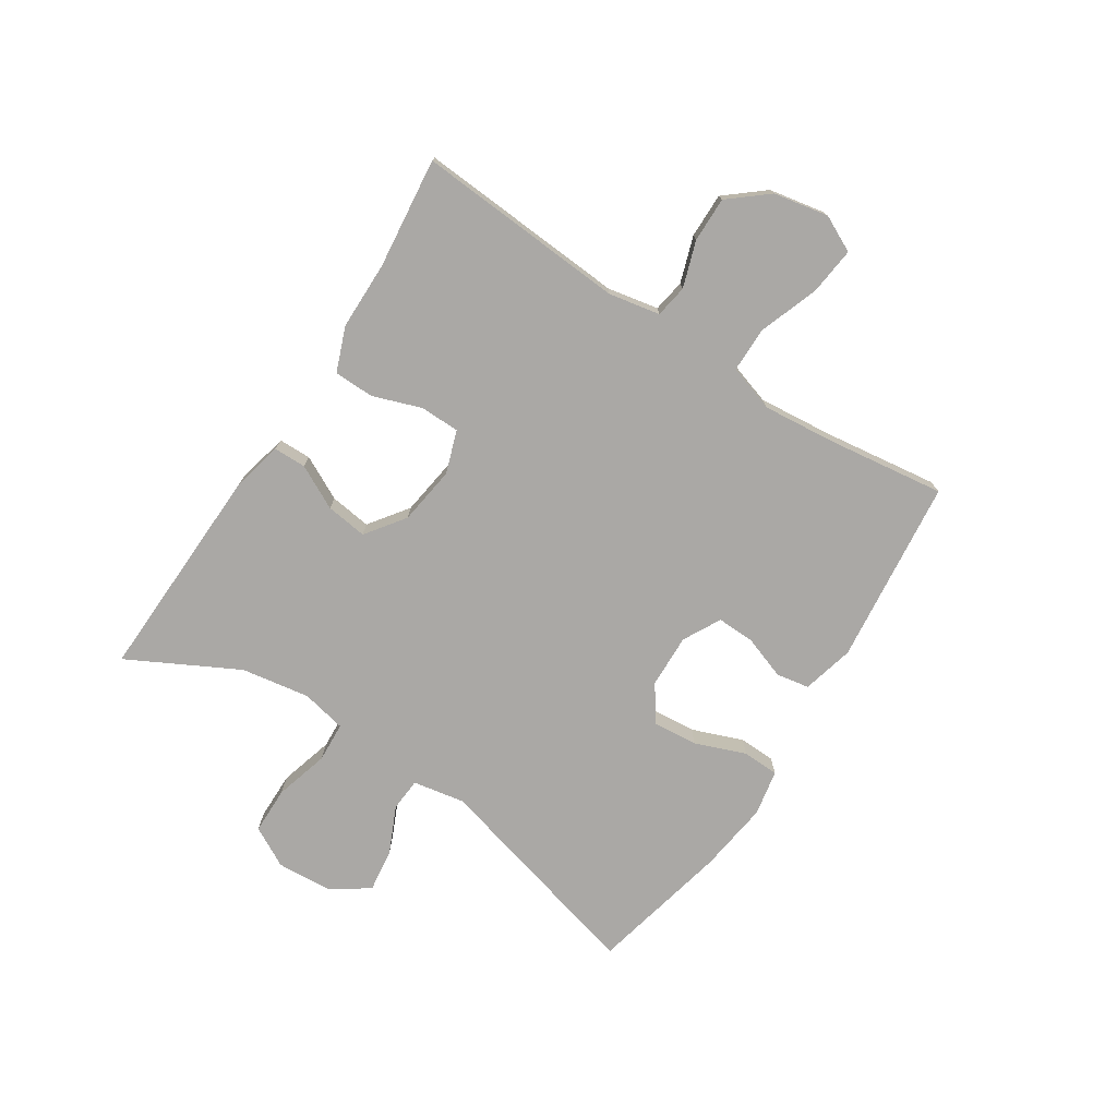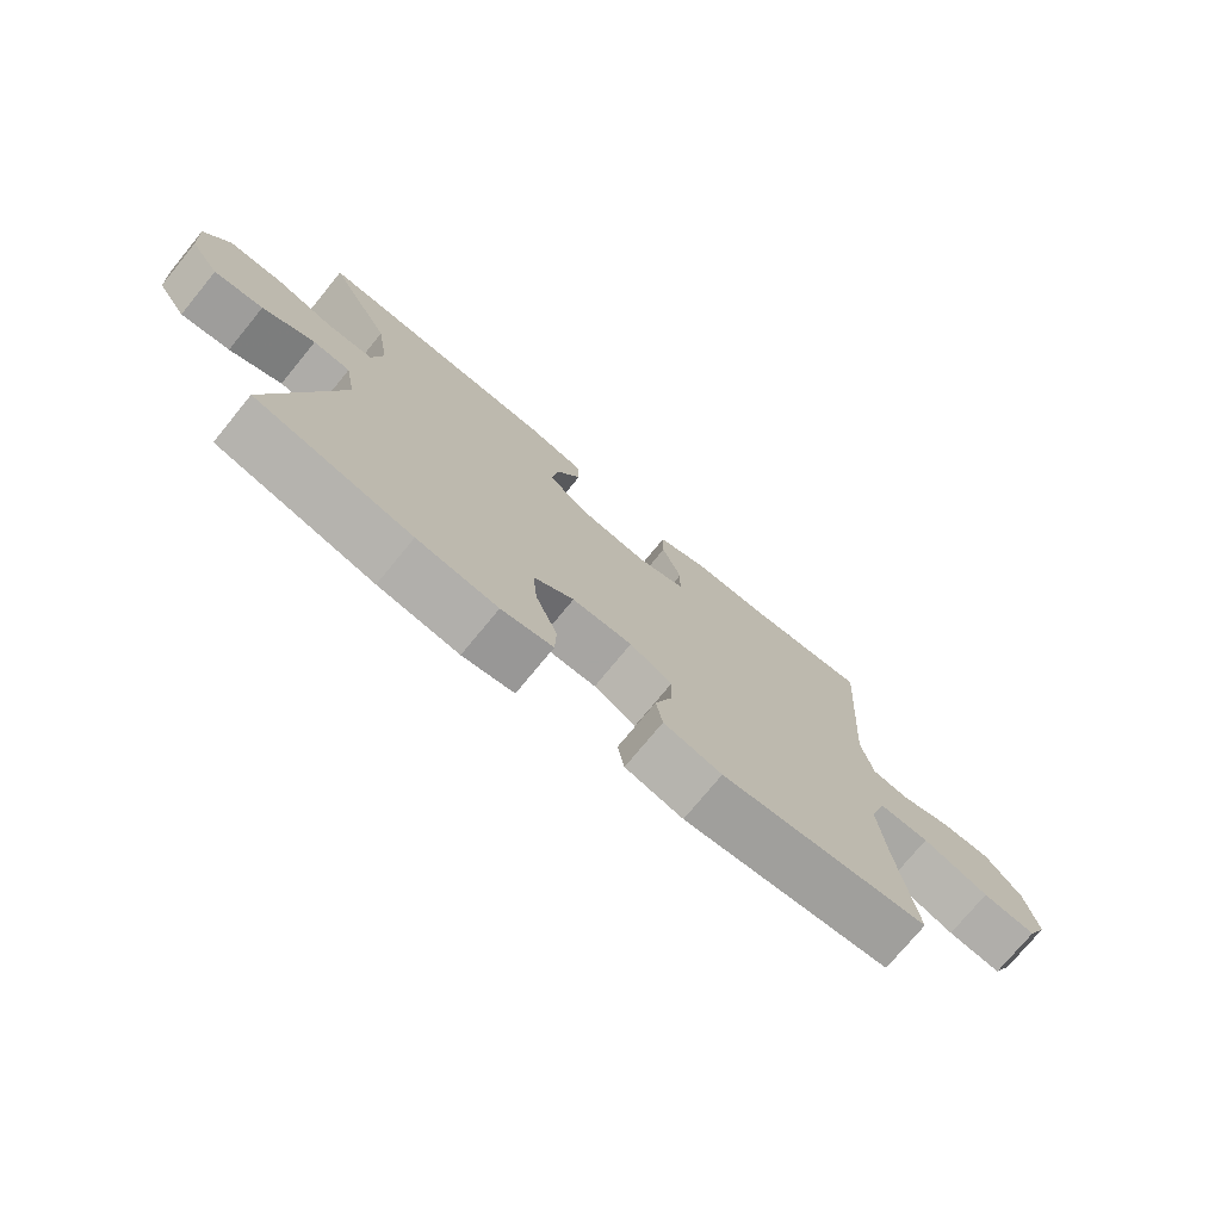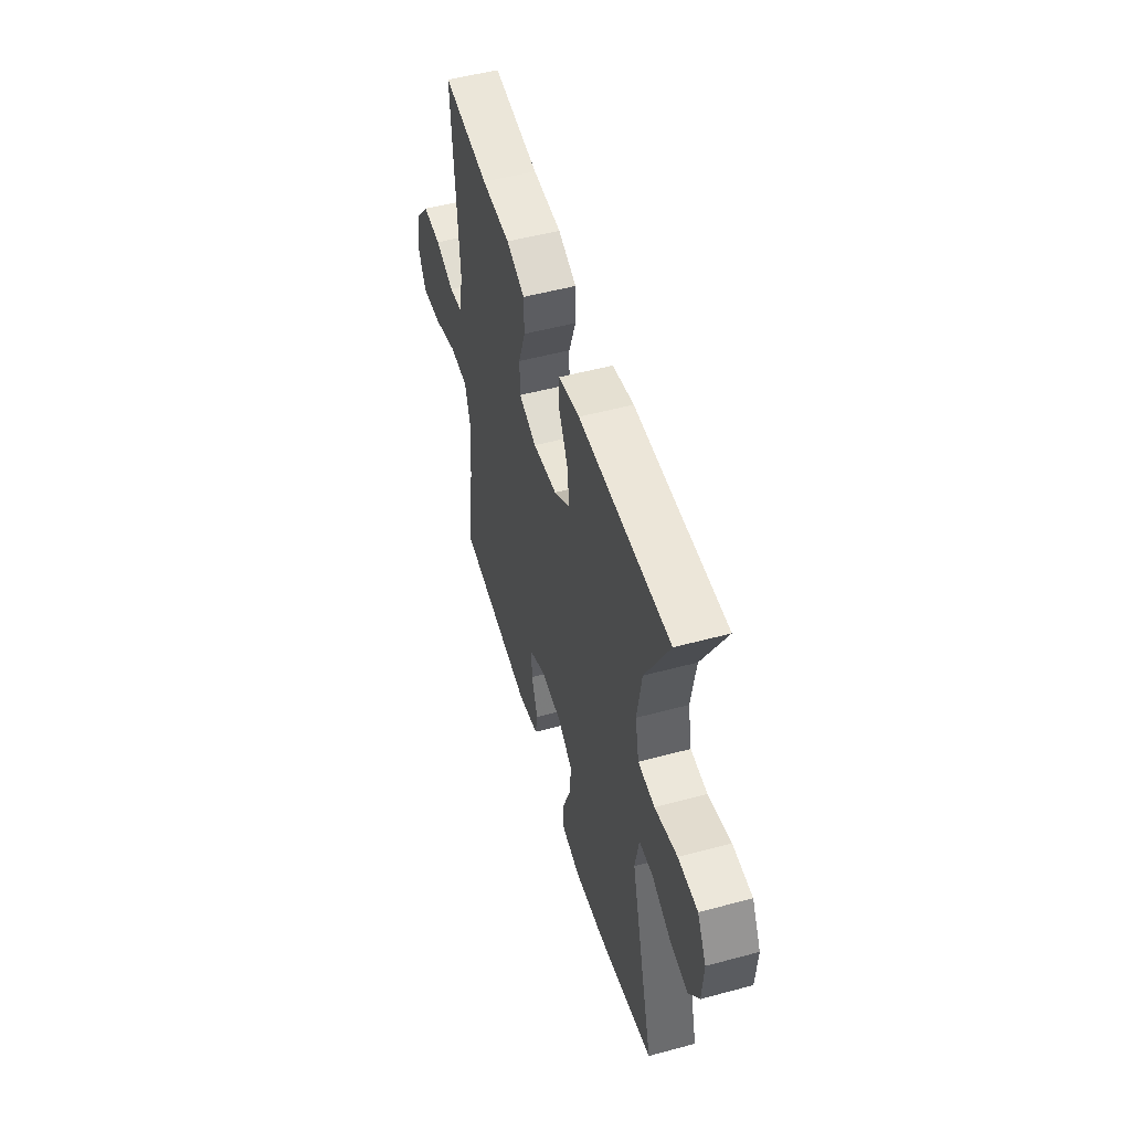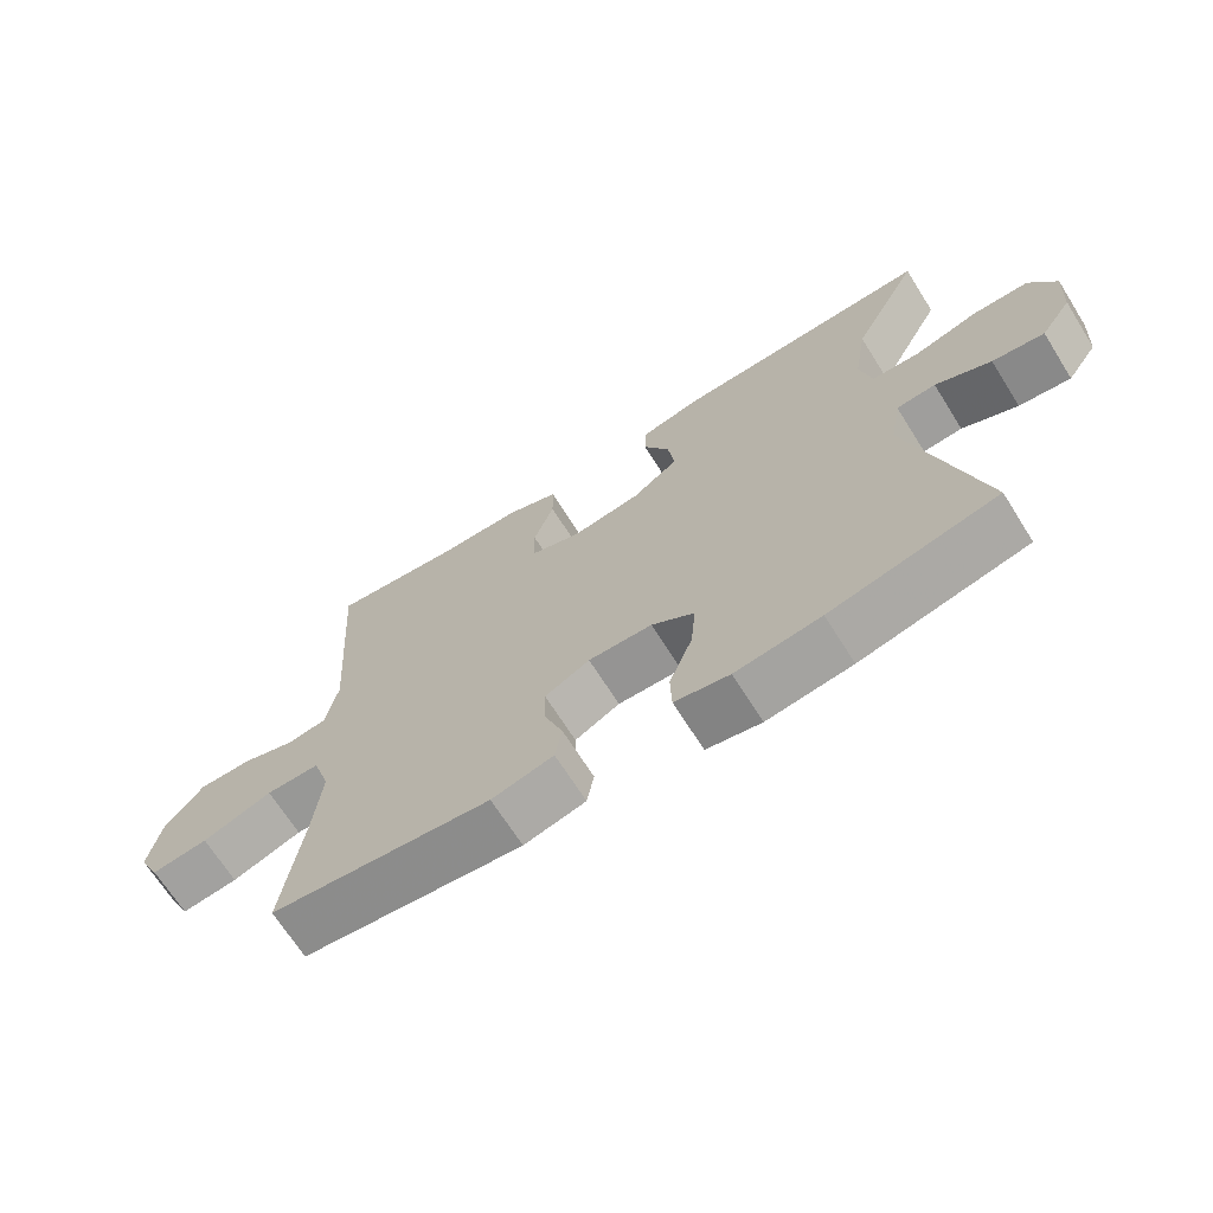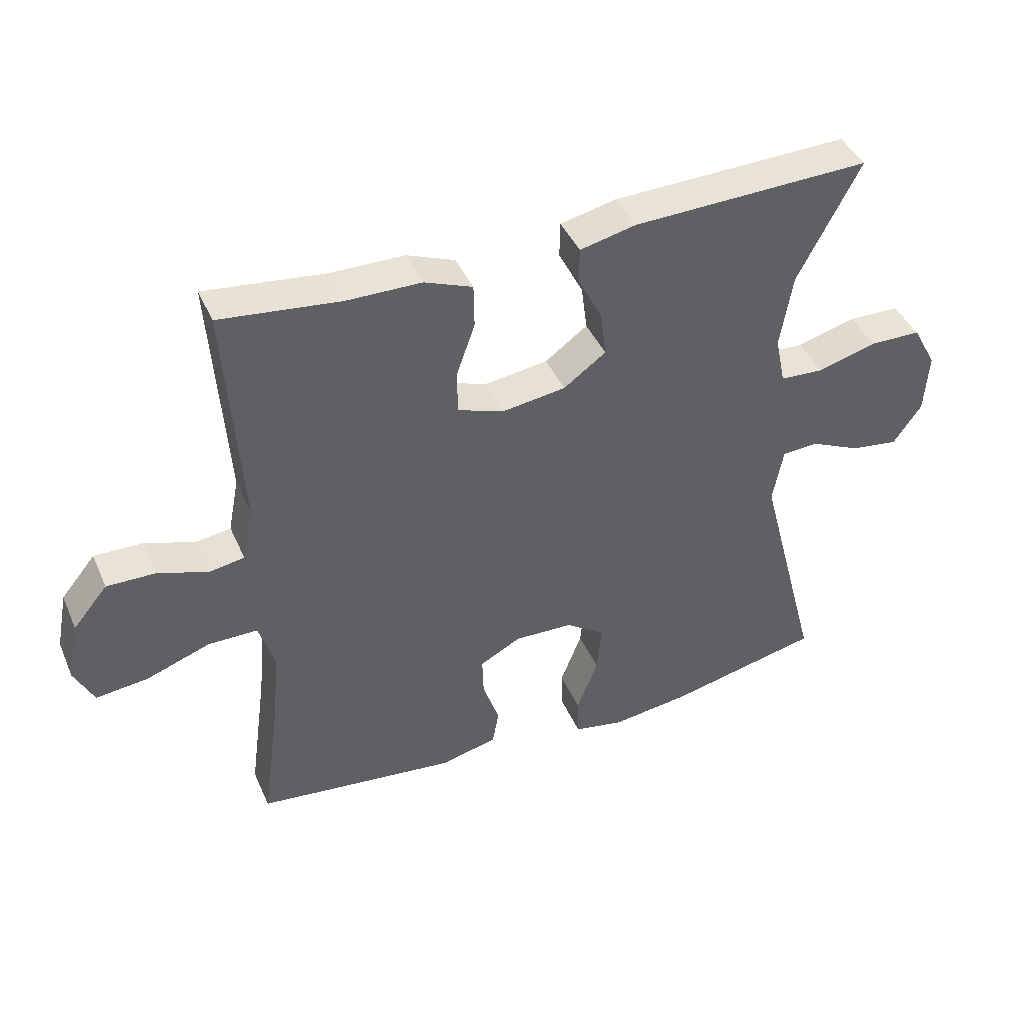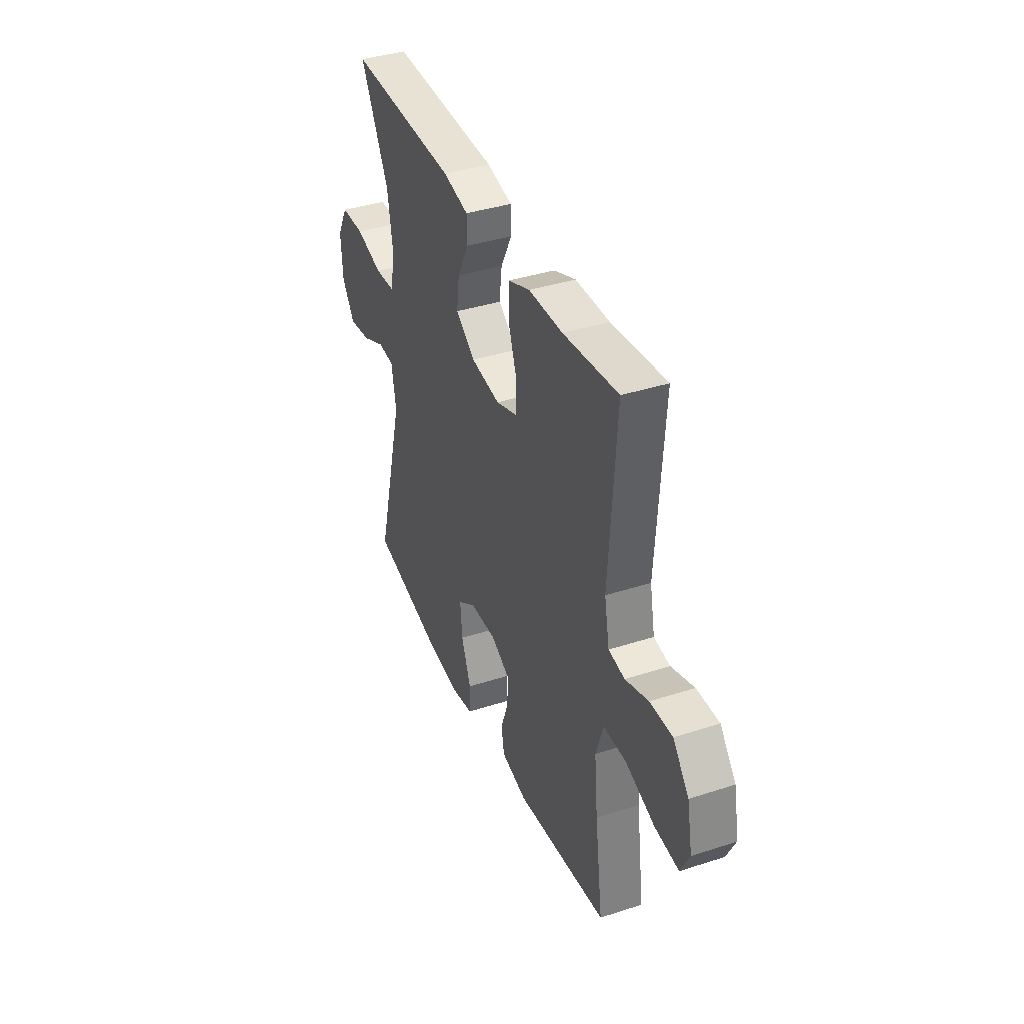
<metadata>
{"format":"obj","ext":"obj","renderer":"f3d","projection":"perspective","resolution":1024,"background":"white","views":[{"elev":-75.1,"azim":57.0,"up":"+Y"},{"elev":-74.9,"azim":-39.4,"up":"+Z"},{"elev":51.9,"azim":-106.3,"up":"+Z"},{"elev":-68.4,"azim":-147.8,"up":"+Z"},{"elev":42.2,"azim":157.5,"up":"+Z"},{"elev":38.6,"azim":67.8,"up":"+Z"}]}
</metadata>
<code>
v 0.5 0.07 -0.5
v 0.186 0.07 -0.535
v 0.098 0.07 -0.513
v 0.088 0.07 -0.457
v 0.114 0.07 -0.384
v 0.116 0.07 -0.32
v 0.052 0.07 -0.286
v -0.039 0.07 -0.289
v -0.1 0.07 -0.331
v -0.093 0.07 -0.407
v -0.06 0.07 -0.493
v -0.062 0.07 -0.555
v -0.14 0.07 -0.57
v -0.262 0.07 -0.554
v -0.5 0.07 -0.5
v -0.402 0.07 -0.128
v -0.418 0.07 -0.04
v -0.474 0.07 -0.036
v -0.553 0.07 -0.072
v -0.627 0.07 -0.082
v -0.671 0.07 -0.019
v -0.677 0.07 0.076
v -0.64 0.07 0.144
v -0.56 0.07 0.145
v -0.468 0.07 0.119
v -0.4 0.07 0.123
v -0.384 0.07 0.199
v -0.403 0.07 0.315
v -0.5 0.07 0.5
v -0.129 0.07 0.488
v -0.042 0.07 0.468
v -0.041 0.07 0.413
v -0.079 0.07 0.339
v -0.088 0.07 0.269
v -0.022 0.07 0.221
v 0.077 0.07 0.207
v 0.149 0.07 0.232
v 0.15 0.07 0.299
v 0.121 0.07 0.381
v 0.122 0.07 0.449
v 0.197 0.07 0.478
v 0.313 0.07 0.479
v 0.5 0.07 0.5
v 0.476 0.07 0.144
v 0.493 0.07 0.057
v 0.548 0.07 0.048
v 0.626 0.07 0.074
v 0.702 0.07 0.075
v 0.756 0.07 0.01
v 0.774 0.07 -0.083
v 0.744 0.07 -0.144
v 0.663 0.07 -0.135
v 0.563 0.07 -0.099
v 0.486 0.07 -0.099
v 0.461 0.07 -0.178
v 0.473 0.07 -0.302
v 0.5 0 -0.5
v 0.186 0 -0.535
v 0.098 0 -0.513
v 0.088 0 -0.457
v 0.114 0 -0.384
v 0.116 0 -0.32
v 0.052 0 -0.286
v -0.039 0 -0.289
v -0.1 0 -0.331
v -0.093 0 -0.407
v -0.06 0 -0.493
v -0.062 0 -0.555
v -0.14 0 -0.57
v -0.262 0 -0.554
v -0.5 0 -0.5
v -0.402 0 -0.128
v -0.418 0 -0.04
v -0.474 0 -0.036
v -0.553 0 -0.072
v -0.627 0 -0.082
v -0.671 0 -0.019
v -0.677 0 0.076
v -0.64 0 0.144
v -0.56 0 0.145
v -0.468 0 0.119
v -0.4 0 0.123
v -0.384 0 0.199
v -0.403 0 0.315
v -0.5 0 0.5
v -0.129 0 0.488
v -0.042 0 0.468
v -0.041 0 0.413
v -0.079 0 0.339
v -0.088 0 0.269
v -0.022 0 0.221
v 0.077 0 0.207
v 0.149 0 0.232
v 0.15 0 0.299
v 0.121 0 0.381
v 0.122 0 0.449
v 0.197 0 0.478
v 0.313 0 0.479
v 0.5 0 0.5
v 0.476 0 0.144
v 0.493 0 0.057
v 0.548 0 0.048
v 0.626 0 0.074
v 0.702 0 0.075
v 0.756 0 0.01
v 0.774 0 -0.083
v 0.744 0 -0.144
v 0.663 0 -0.135
v 0.563 0 -0.099
v 0.486 0 -0.099
v 0.461 0 -0.178
v 0.473 0 -0.302
f 51 52 53
f 50 51 53
f 49 50 53
f 48 49 53
f 47 48 53
f 46 47 53
f 45 46 53 54
f 44 45 54 55
f 42 43 44
f 42 44 55
f 41 42 55
f 40 41 55
f 39 40 55
f 38 39 55
f 31 32 33
f 30 31 33
f 29 30 33
f 28 29 33
f 27 28 33 34
f 26 27 34 35
f 23 24 25
f 22 23 25
f 21 22 25
f 20 21 25
f 19 20 25
f 18 19 25
f 17 18 25 26
f 26 35 36
f 17 26 36
f 16 17 36
f 14 15 16
f 13 14 16
f 12 13 16
f 11 12 16
f 10 11 16
f 3 4 5
f 2 3 5
f 1 2 5
f 56 1 5
f 56 5 6
f 37 38 55 56
f 37 56 6 7
f 36 37 7 8
f 16 36 8 9
f 9 10 16
f 109 108 107
f 109 107 106
f 109 106 105
f 109 105 104
f 109 104 103
f 109 103 102
f 110 109 102 101
f 111 110 101 100
f 100 99 98
f 111 100 98
f 111 98 97
f 111 97 96
f 111 96 95
f 111 95 94
f 89 88 87
f 89 87 86
f 89 86 85
f 89 85 84
f 90 89 84 83
f 91 90 83 82
f 81 80 79
f 81 79 78
f 81 78 77
f 81 77 76
f 81 76 75
f 81 75 74
f 82 81 74 73
f 92 91 82
f 92 82 73
f 92 73 72
f 72 71 70
f 72 70 69
f 72 69 68
f 72 68 67
f 72 67 66
f 61 60 59
f 61 59 58
f 61 58 57
f 61 57 112
f 62 61 112
f 112 111 94 93
f 63 62 112 93
f 64 63 93 92
f 65 64 92 72
f 72 66 65
f 1 57 58 2
f 2 58 59 3
f 3 59 60 4
f 4 60 61 5
f 5 61 62 6
f 6 62 63 7
f 7 63 64 8
f 8 64 65 9
f 9 65 66 10
f 10 66 67 11
f 11 67 68 12
f 12 68 69 13
f 13 69 70 14
f 14 70 71 15
f 15 71 72 16
f 16 72 73 17
f 17 73 74 18
f 18 74 75 19
f 19 75 76 20
f 20 76 77 21
f 21 77 78 22
f 22 78 79 23
f 23 79 80 24
f 24 80 81 25
f 25 81 82 26
f 26 82 83 27
f 27 83 84 28
f 28 84 85 29
f 29 85 86 30
f 30 86 87 31
f 31 87 88 32
f 32 88 89 33
f 33 89 90 34
f 34 90 91 35
f 35 91 92 36
f 36 92 93 37
f 37 93 94 38
f 38 94 95 39
f 39 95 96 40
f 40 96 97 41
f 41 97 98 42
f 42 98 99 43
f 43 99 100 44
f 44 100 101 45
f 45 101 102 46
f 46 102 103 47
f 47 103 104 48
f 48 104 105 49
f 49 105 106 50
f 50 106 107 51
f 51 107 108 52
f 52 108 109 53
f 53 109 110 54
f 54 110 111 55
f 55 111 112 56
f 56 112 57 1

</code>
